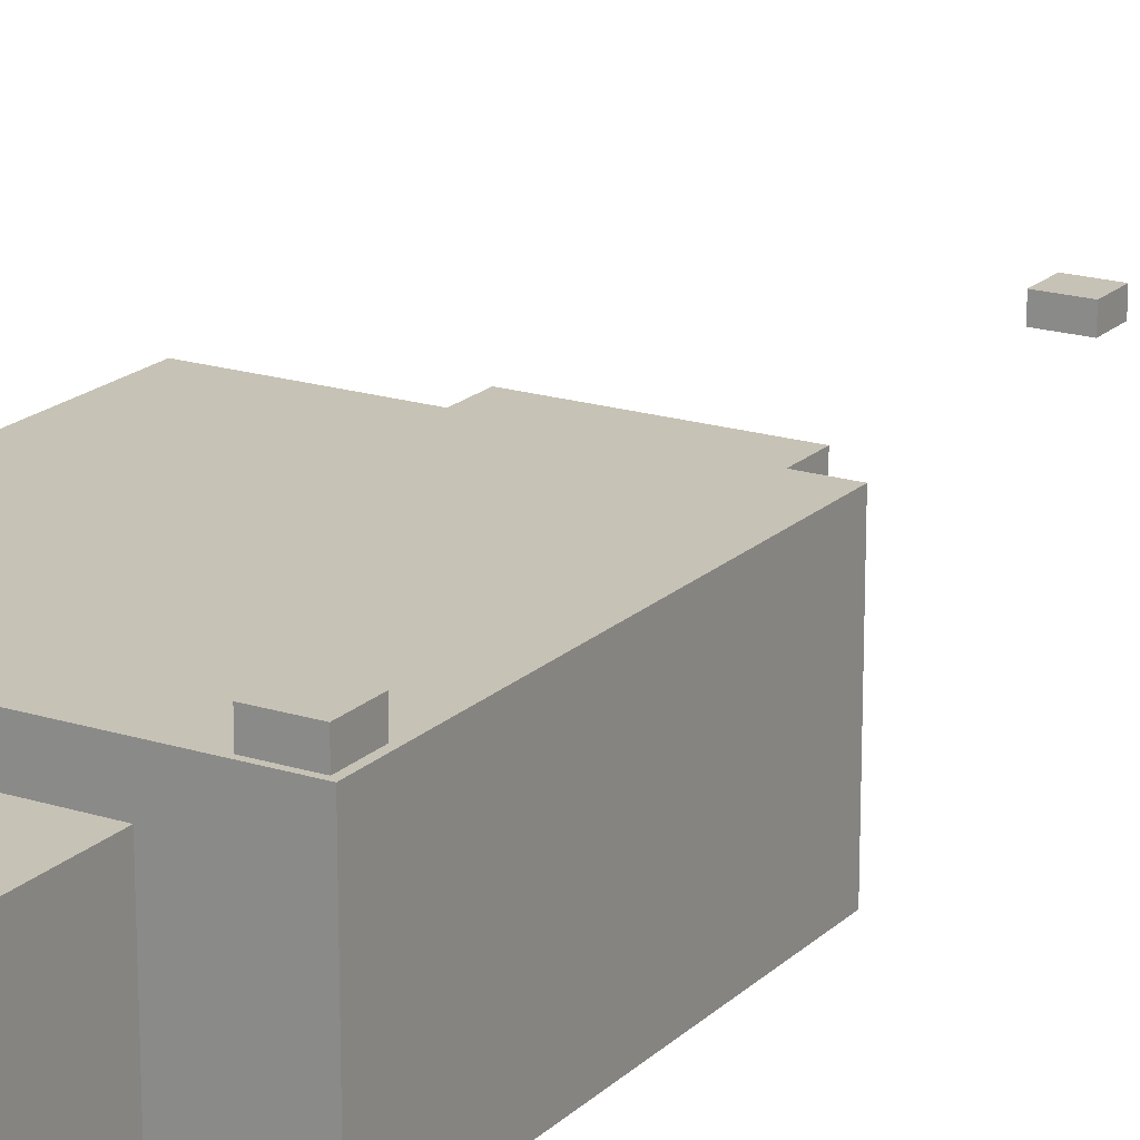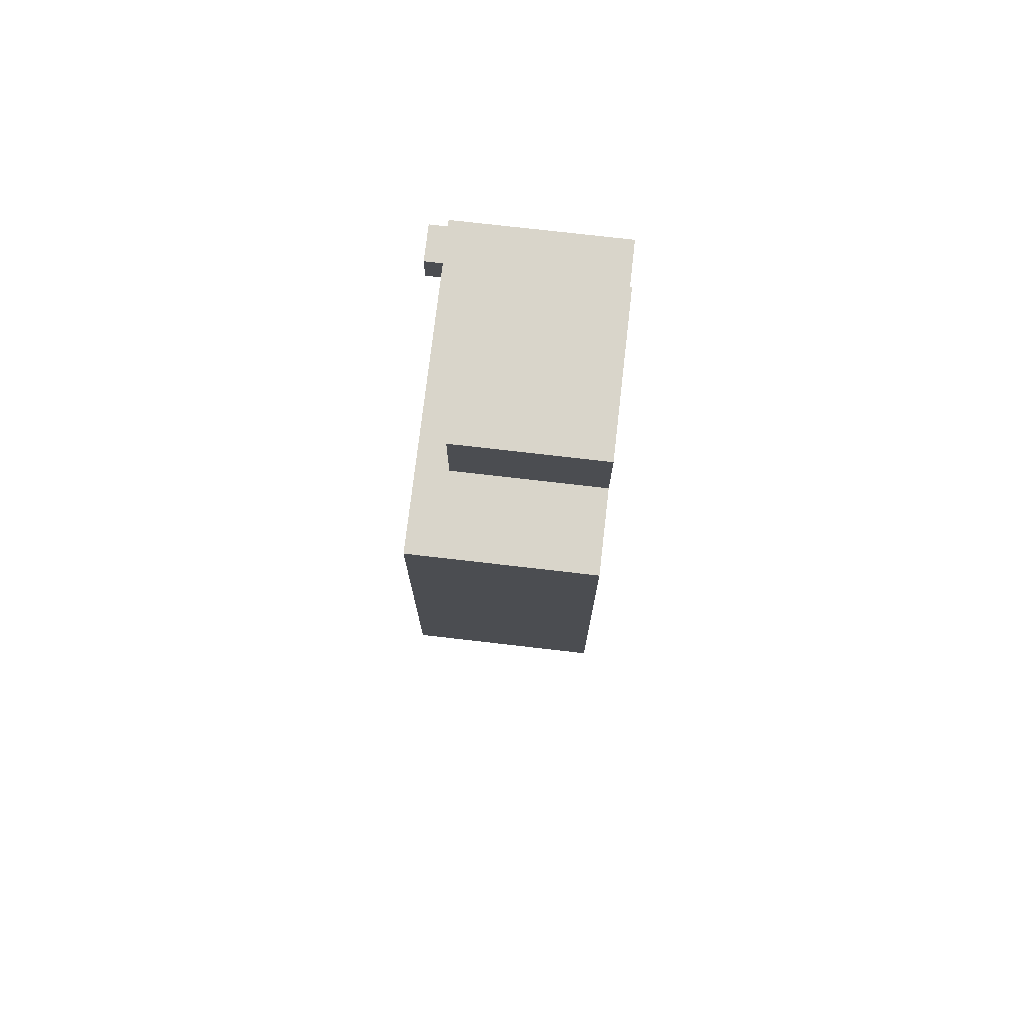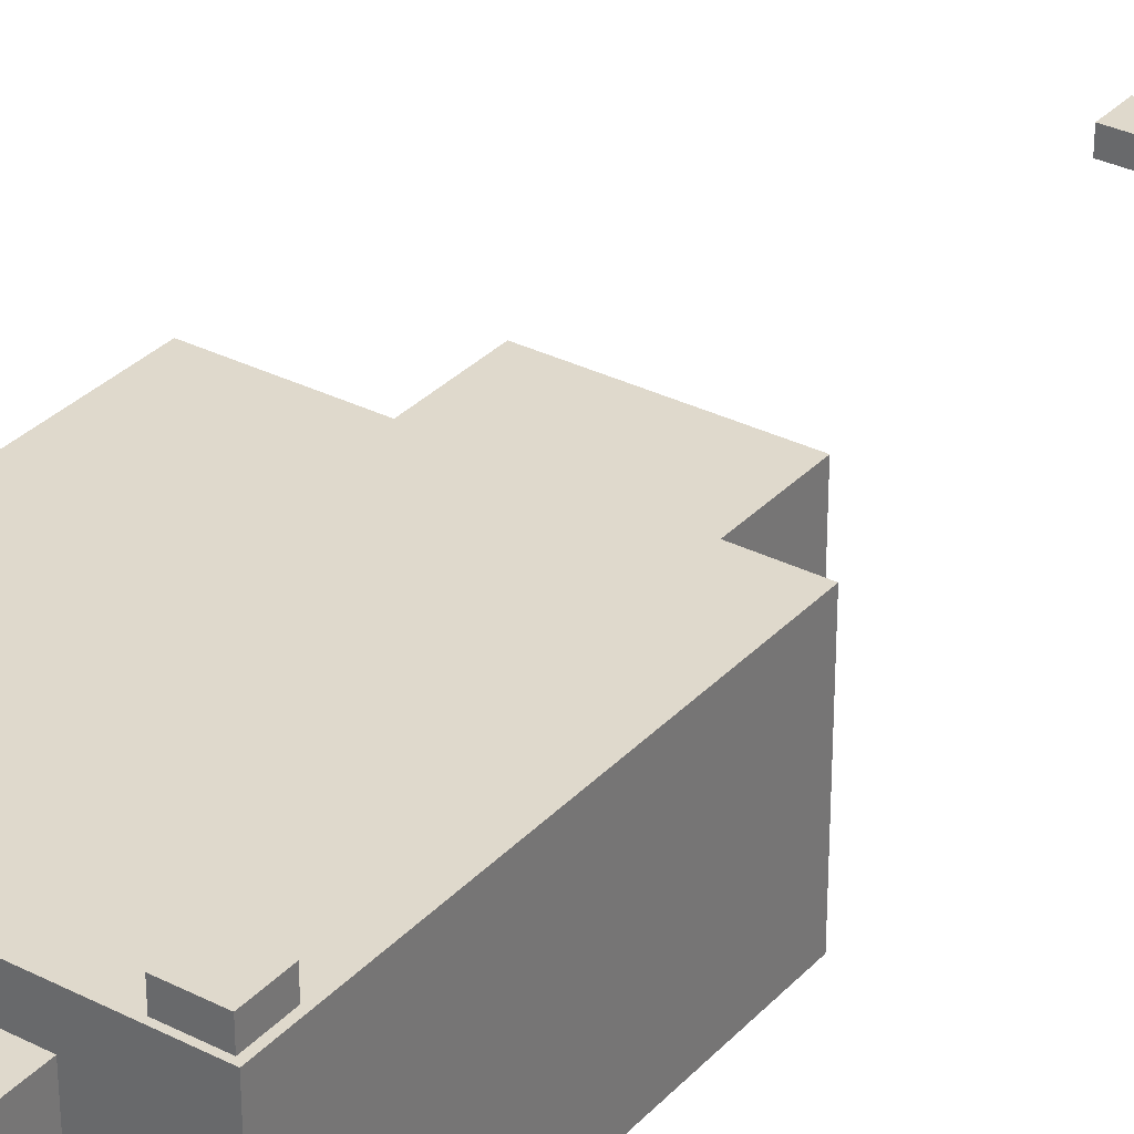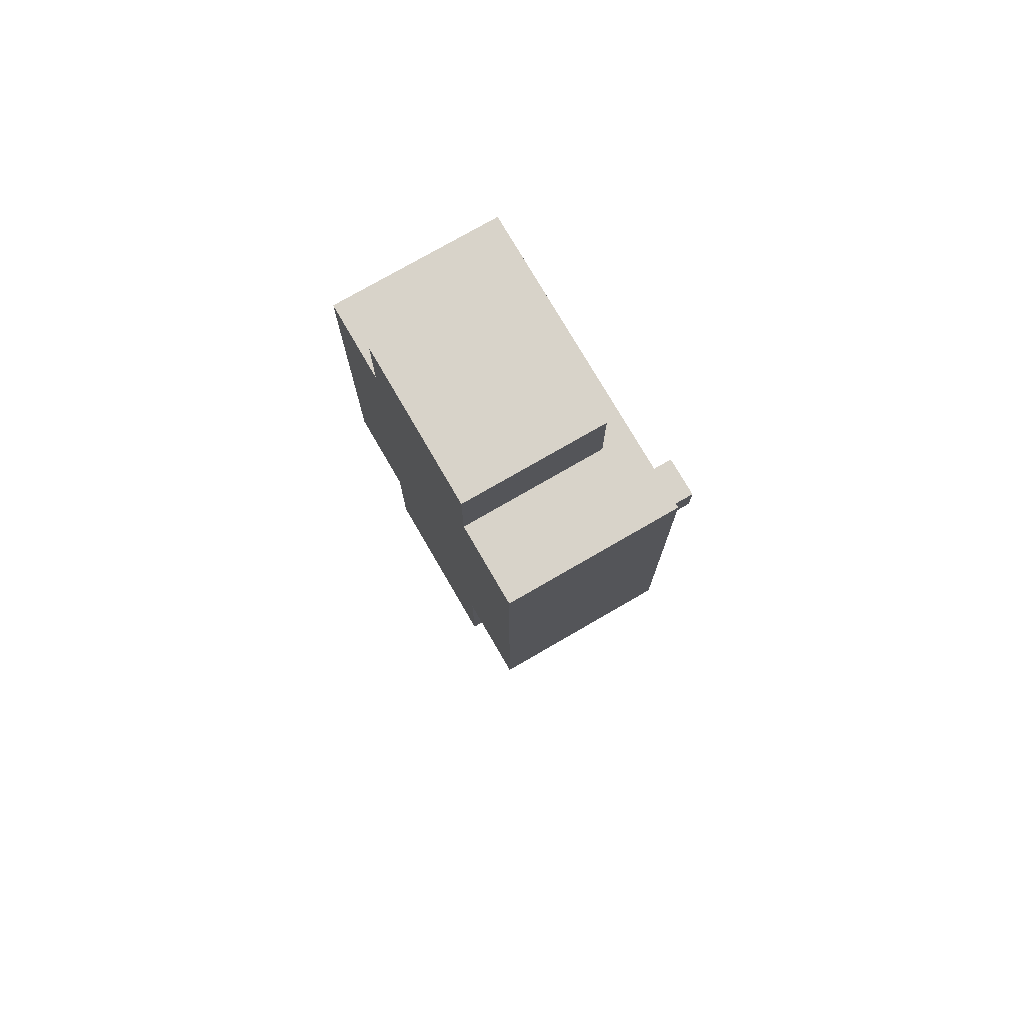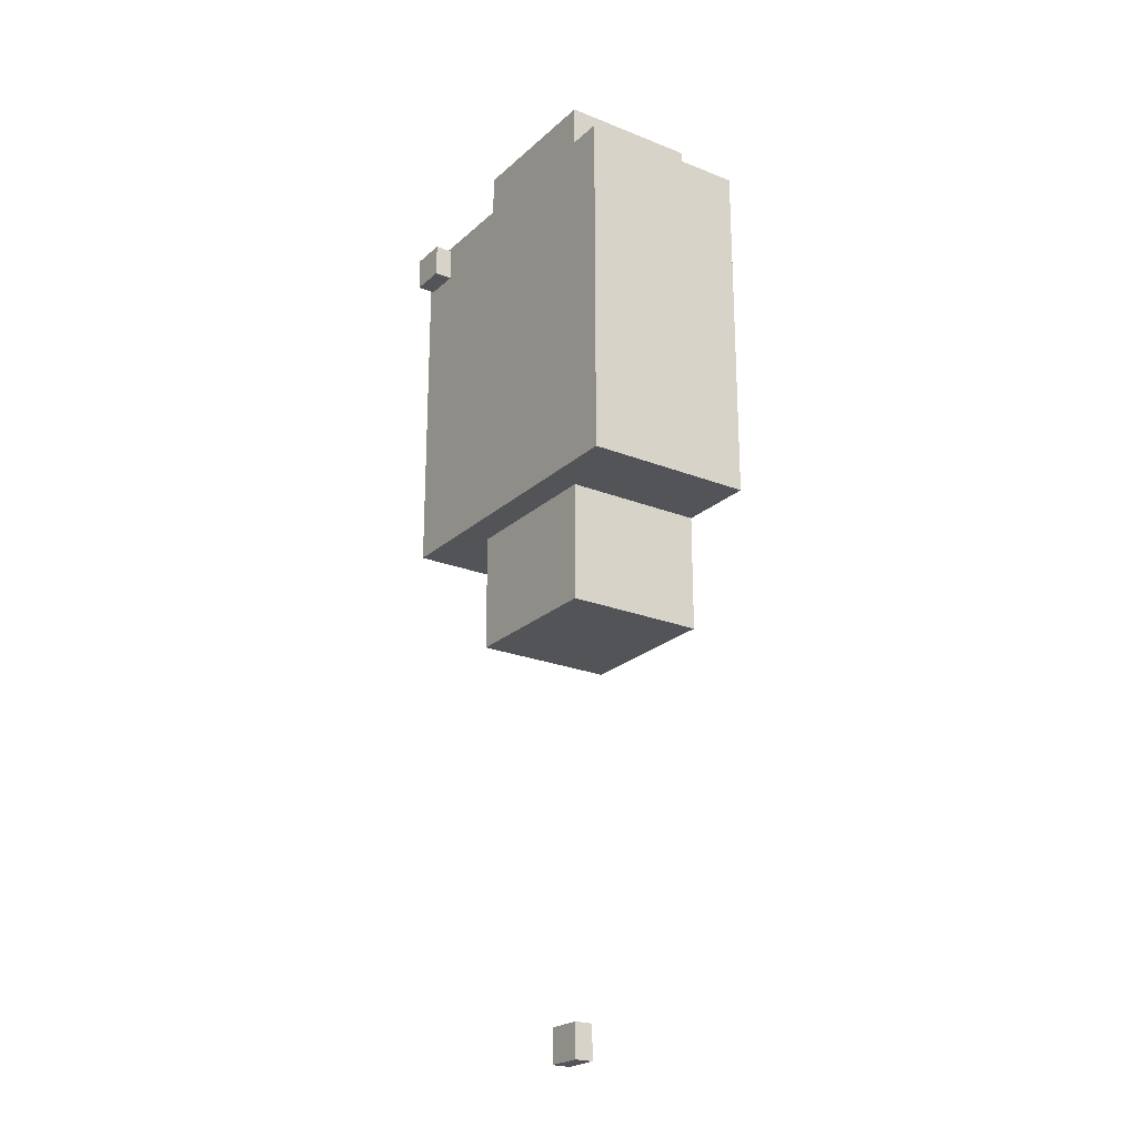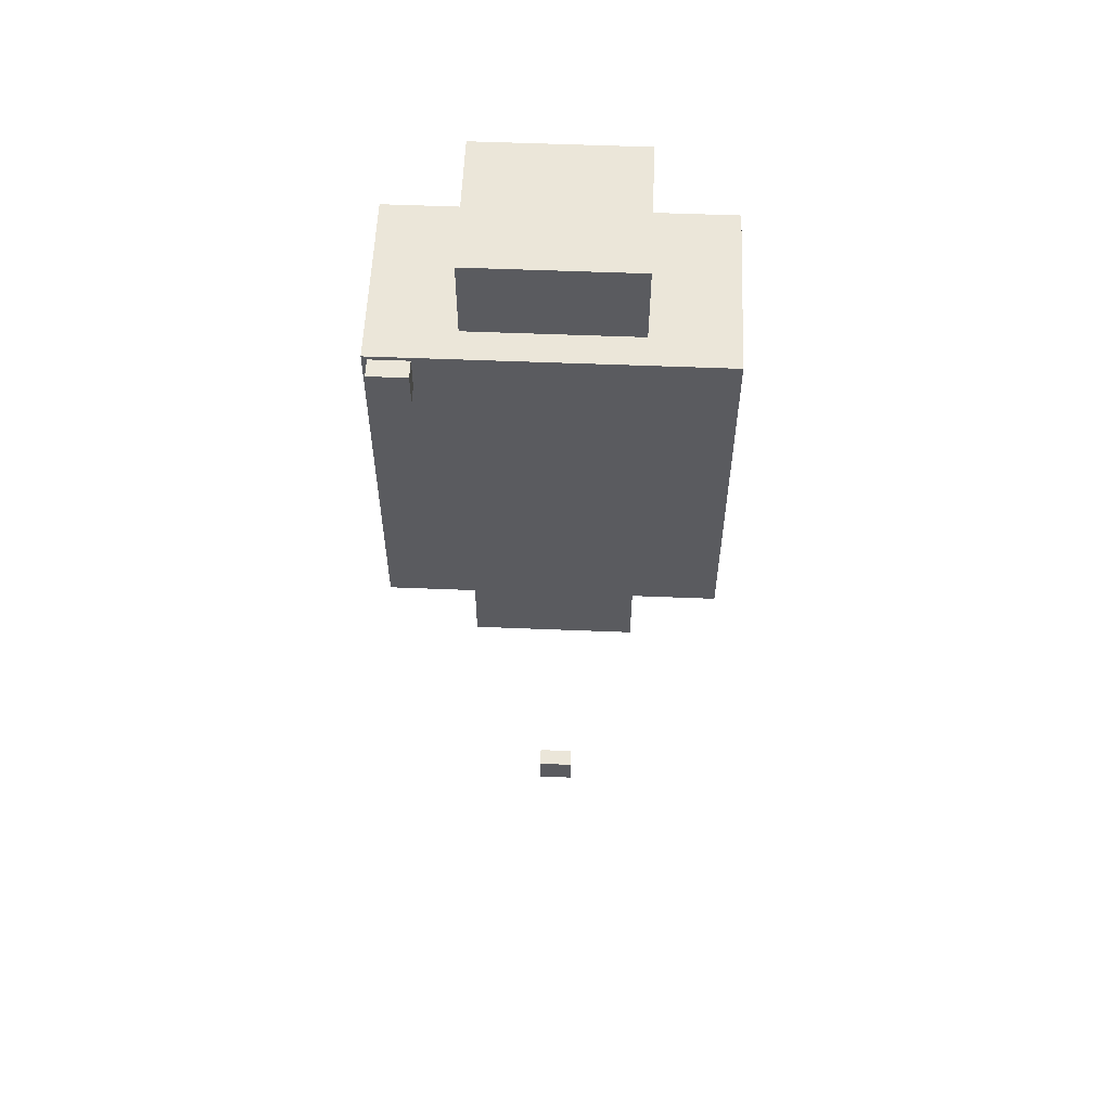
<metadata>
{"format":"obj","ext":"obj","renderer":"f3d","projection":"perspective","resolution":1024,"background":"white","views":[{"elev":18.9,"azim":31.0,"up":"+Y"},{"elev":74.7,"azim":-83.4,"up":"+Z"},{"elev":32.3,"azim":35.3,"up":"+Y"},{"elev":75.8,"azim":59.9,"up":"+Z"},{"elev":-23.1,"azim":-124.2,"up":"+Z"},{"elev":56.6,"azim":-177.6,"up":"+Z"}]}
</metadata>
<code>
v 66 71.37 -66
v -66 71.37 82.5
v 66 71.37 82.5
v -66 71.37 -66
v 33 48.53 -115.5
v 11.42 48.53 -115.5
v -11.42 48.53 -115.5
v -33 48.53 -115.5
v 66 -4.917e-05 82.5
v 66 -3.934e-05 -66
v 33 -3.934e-05 -115.5
v 1.526e-05 25.69 -115.5
v -33 -3.934e-05 -115.5
v -66 -3.934e-05 -66
v -66 -4.917e-05 82.5
v -33 -3.934e-05 115.5
v -33 48.53 115.5
v 33 48.53 115.5
v 33 -3.934e-05 115.5
v 11.42 48.53 -280.5
v -11.42 48.53 -280.5
v 1.526e-05 25.69 -280.5
v -30.94 71.37 82.5
v 30.94 71.37 82.5
v 30.94 71.37 -66
v -30.94 71.37 -66
v 30.94 92.3 54.93
v -30.94 92.3 54.93
o turret
f 26 28 27
f 27 25 26
f 1 5 25
f 9 10 1
f 1 3 9
f 10 11 5
f 5 1 10
f 12 6 5
f 5 11 12
f 13 12 11
f 12 13 8
f 8 7 12
f 8 13 14
f 14 4 8
f 14 15 2
f 2 4 14
f 15 16 17
f 17 2 15
f 17 23 2
f 18 19 9
f 9 3 18
f 16 19 18
f 18 17 16
f 20 21 7
f 7 6 20
f 12 22 20
f 20 6 12
f 22 12 7
f 7 21 22
f 22 21 20
f 19 16 15
f 15 14 13
f 13 11 10
f 15 13 10
f 19 15 10
f 9 19 10
f 4 2 23
f 23 26 4
f 3 1 25
f 25 24 3
f 24 25 27
f 26 23 28
f 23 24 27
f 27 28 23
f 5 6 25
f 8 4 26
f 6 7 26
f 26 25 6
f 7 8 26
f 18 24 23
f 23 17 18
f 18 3 24
v -33 0 115.5
v 33 0 115.5
v -33 0 -115.5
v 33 0 -115.5
v -33 58.74 115.5
v 33 58.74 115.5
v -33 58.74 -115.5
v 33 58.74 -115.5
o Box02
f 29 31 32
f 32 30 29
f 33 34 36
f 36 35 33
f 29 30 34
f 34 33 29
f 30 32 36
f 36 34 30
f 32 31 35
f 35 36 32
f 31 29 33
f 33 35 31
v -66 0 82.5
v 66 0 82.5
v -66 0 -66
v 66 0 -66
v -66 71.37 82.5
v 66 71.37 82.5
o Box01
f 37 39 40
f 40 38 37
f 41 42 1
f 1 4 41
f 37 38 42
f 42 41 37
f 38 40 1
f 1 42 38
f 40 39 4
f 4 1 40
f 39 37 41
f 41 4 39
v 48.72 78.86 80.87
v 64.02 78.86 80.87
v 48.72 78.86 66.79
v 64.02 78.86 66.79
v 48.72 71.04 80.87
v 64.02 71.04 80.87
v 48.72 71.04 66.79
v 64.02 71.04 66.79
o fmnt
f 45 43 46
f 44 46 43
f 48 47 50
f 49 50 47
f 44 43 48
f 47 48 43
f 46 44 50
f 48 50 44
f 45 46 49
f 50 49 46
f 43 45 47
f 49 47 45
v -7.647 41.59 -274.7
v 7.647 41.59 -274.7
v -7.647 41.59 -288.8
v 7.647 41.59 -288.8
v -7.647 33.77 -274.7
v 7.647 33.77 -274.7
v -7.647 33.77 -288.8
v 7.647 33.77 -288.8
o muzzle01
f 53 51 54
f 52 54 51
f 56 55 58
f 57 58 55
f 52 51 56
f 55 56 51
f 54 52 58
f 56 58 52
f 53 54 57
f 58 57 54
f 51 53 55
f 57 55 53

</code>
